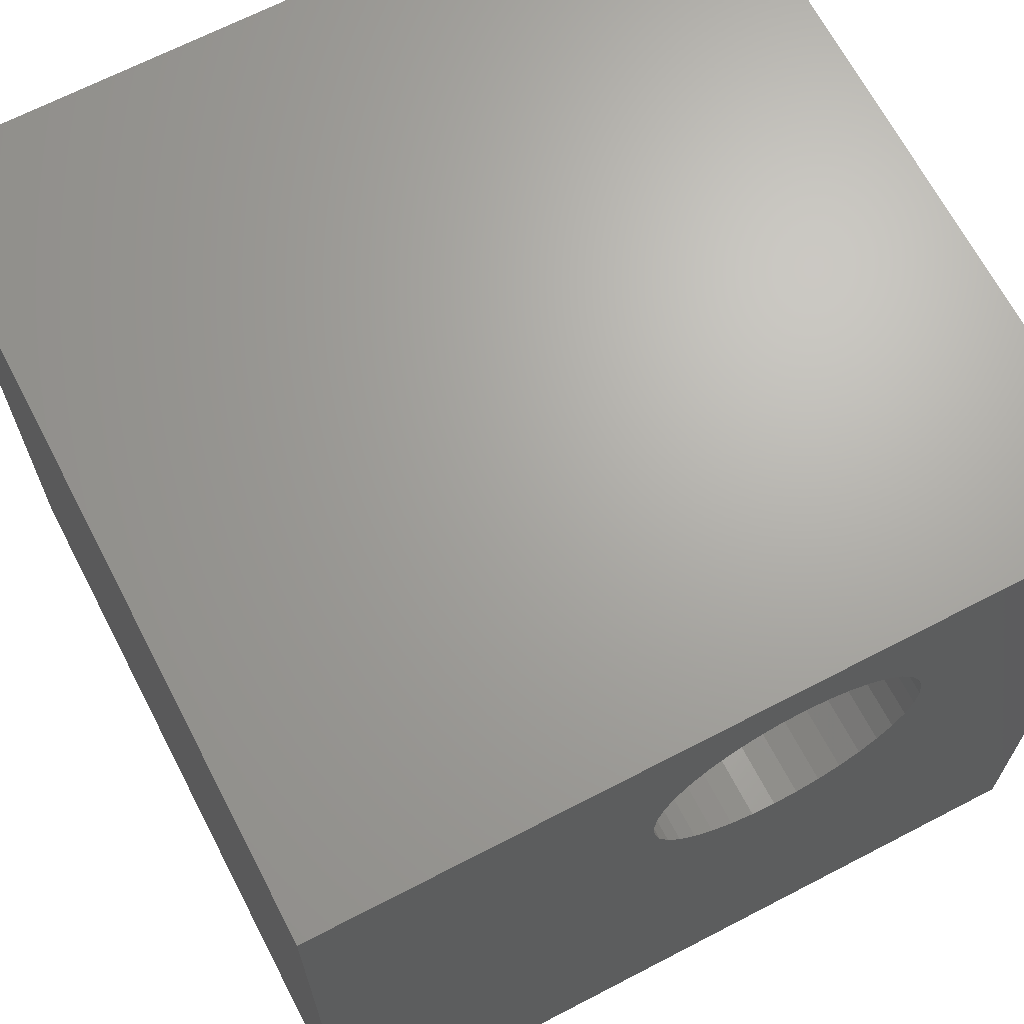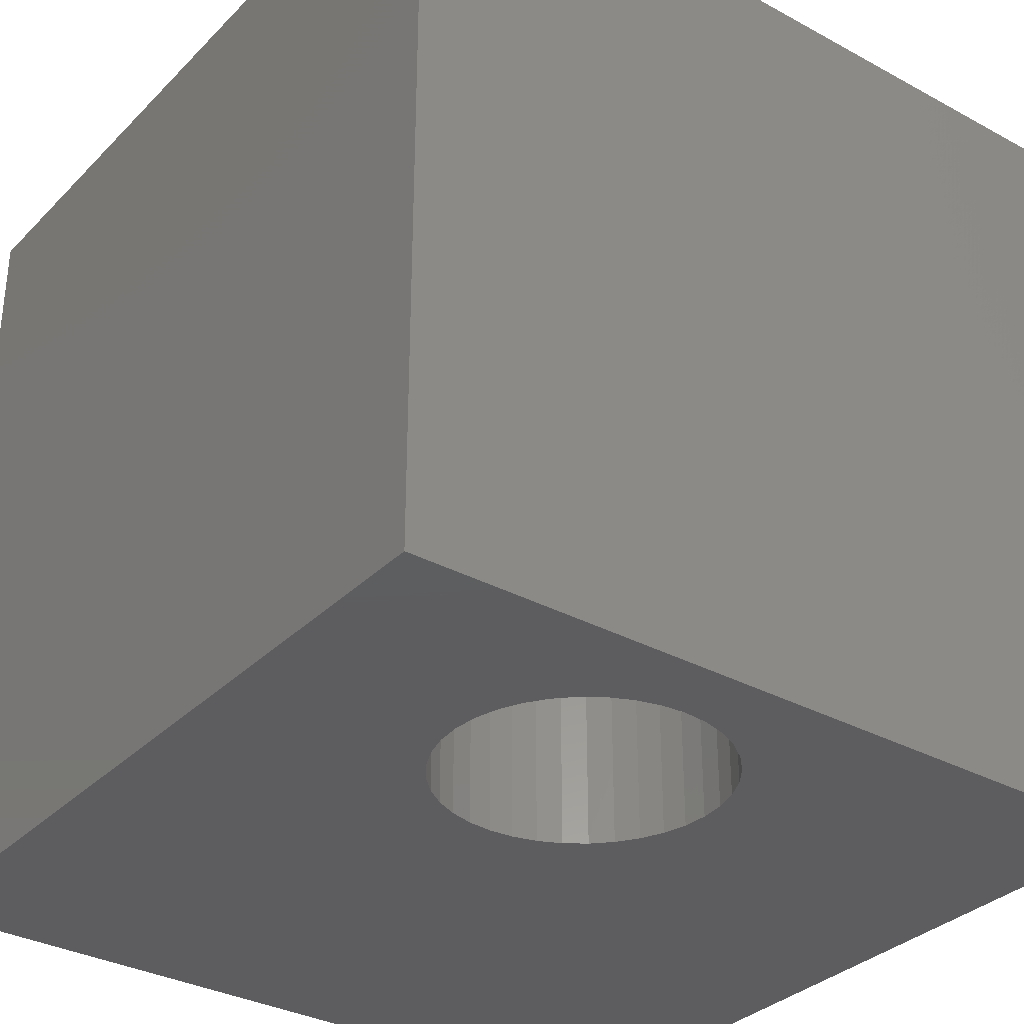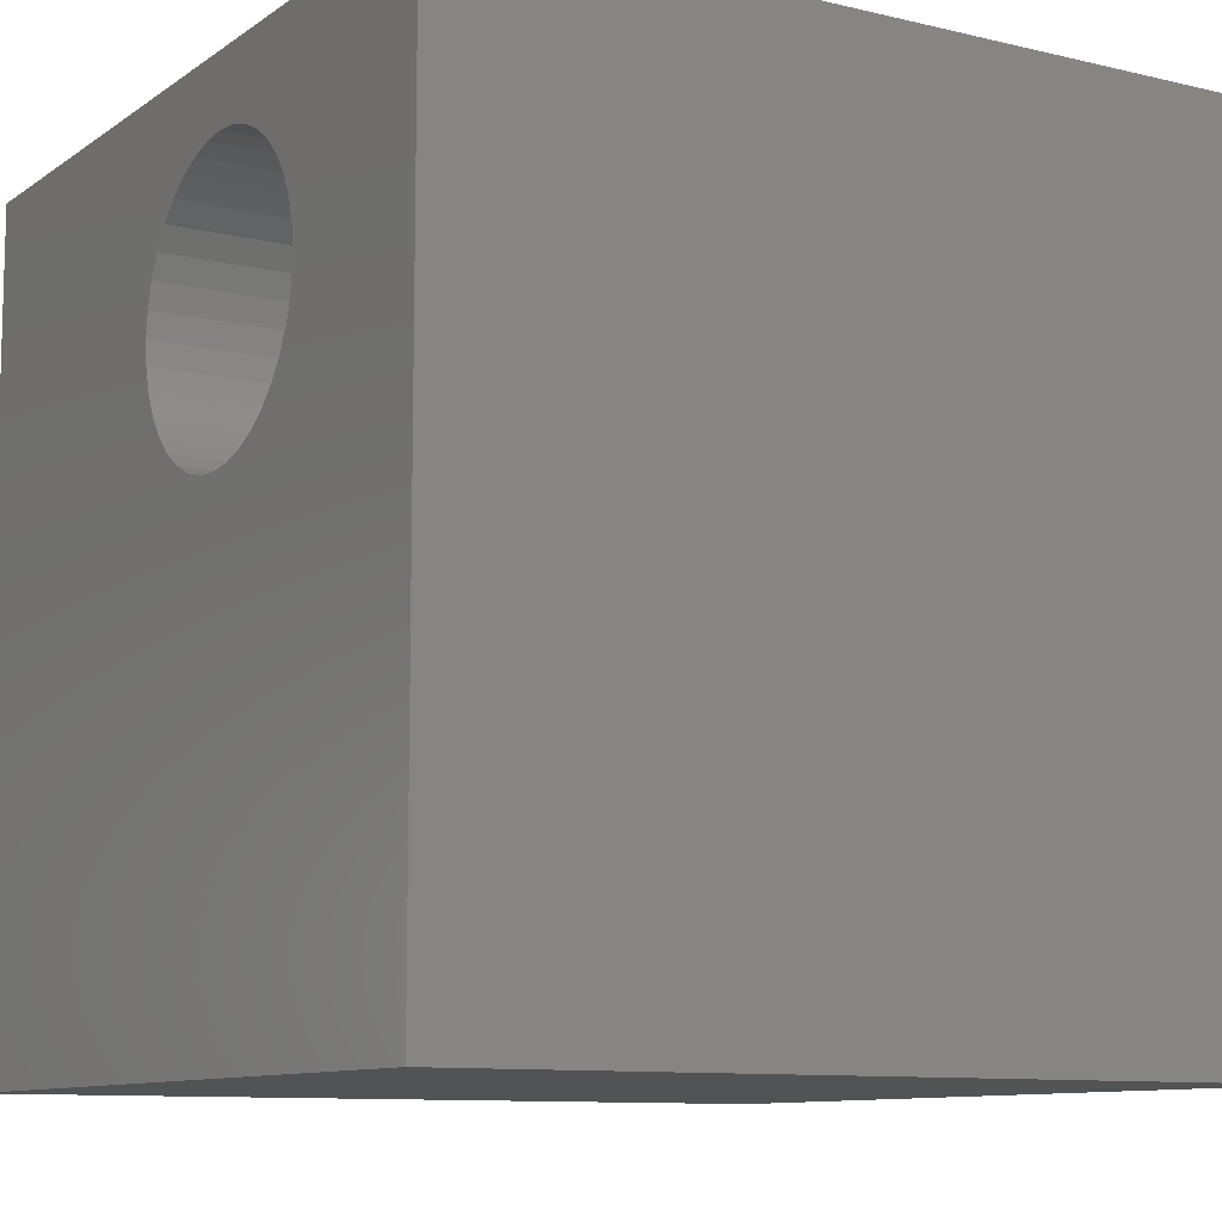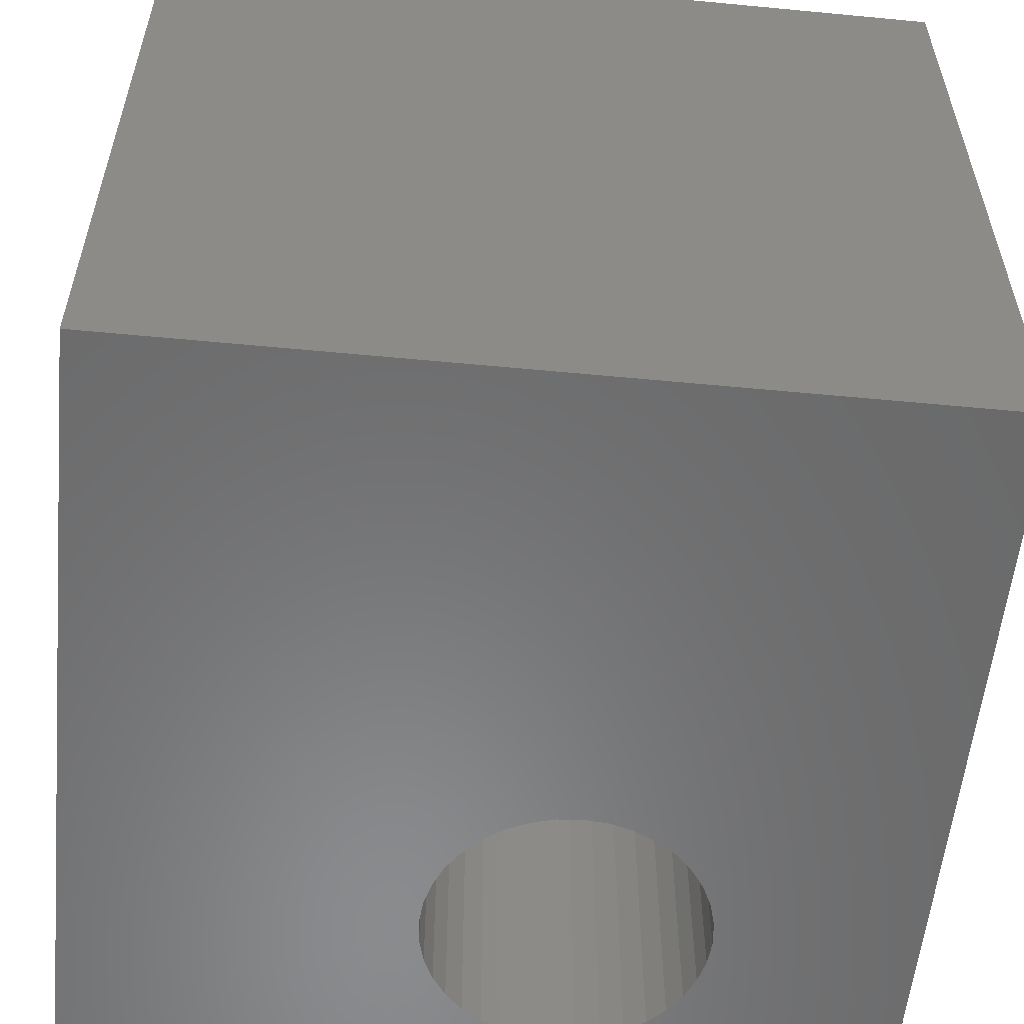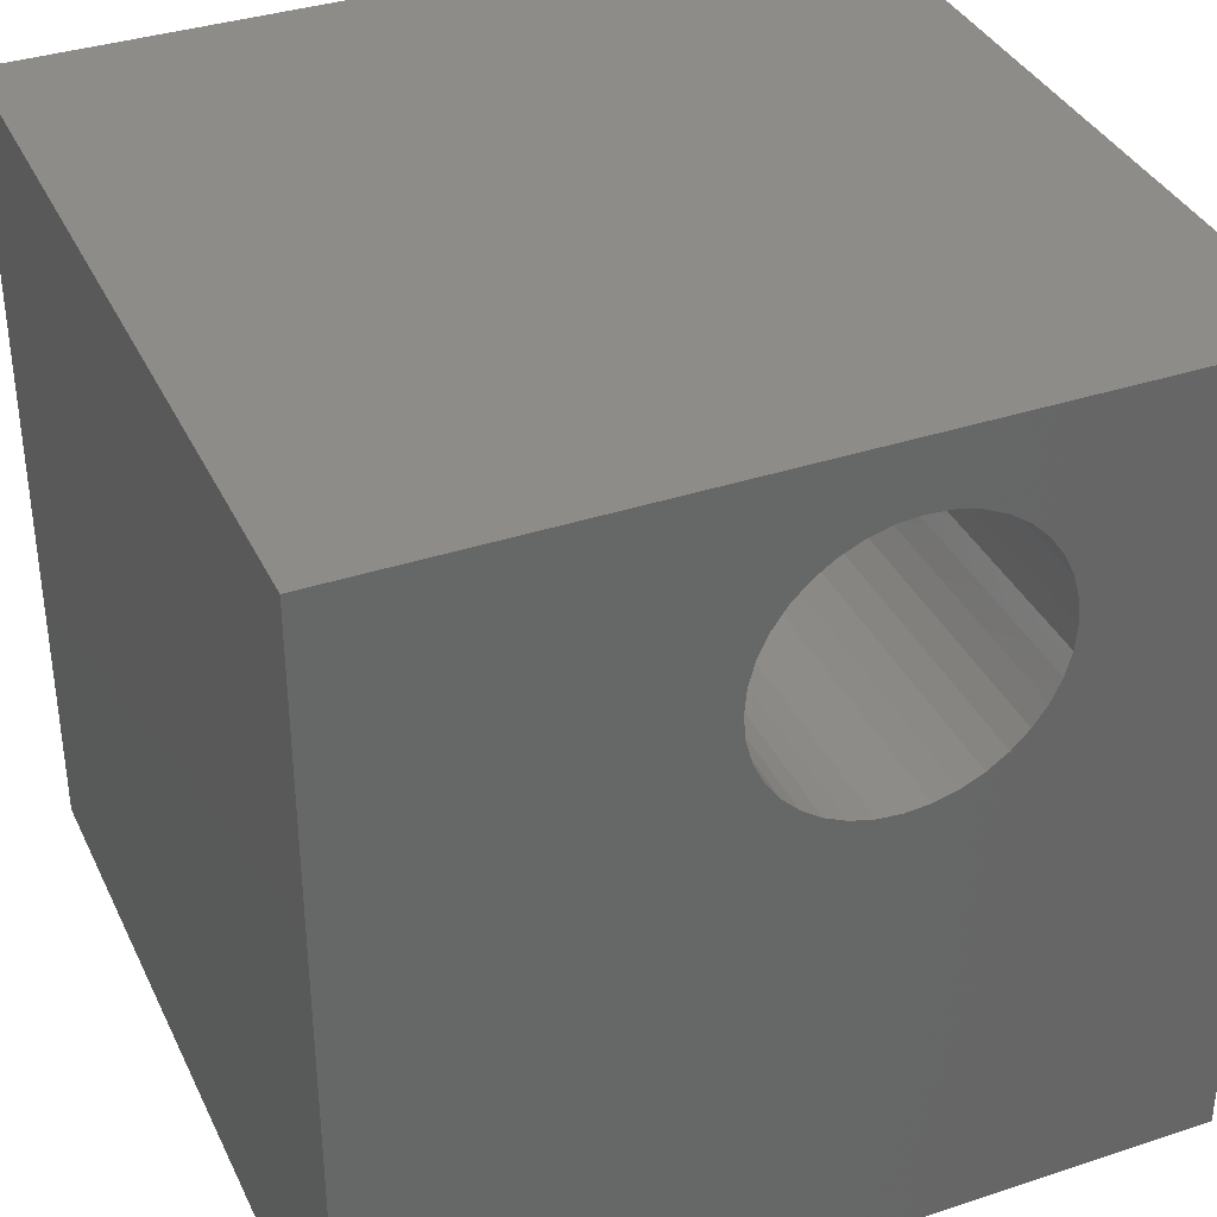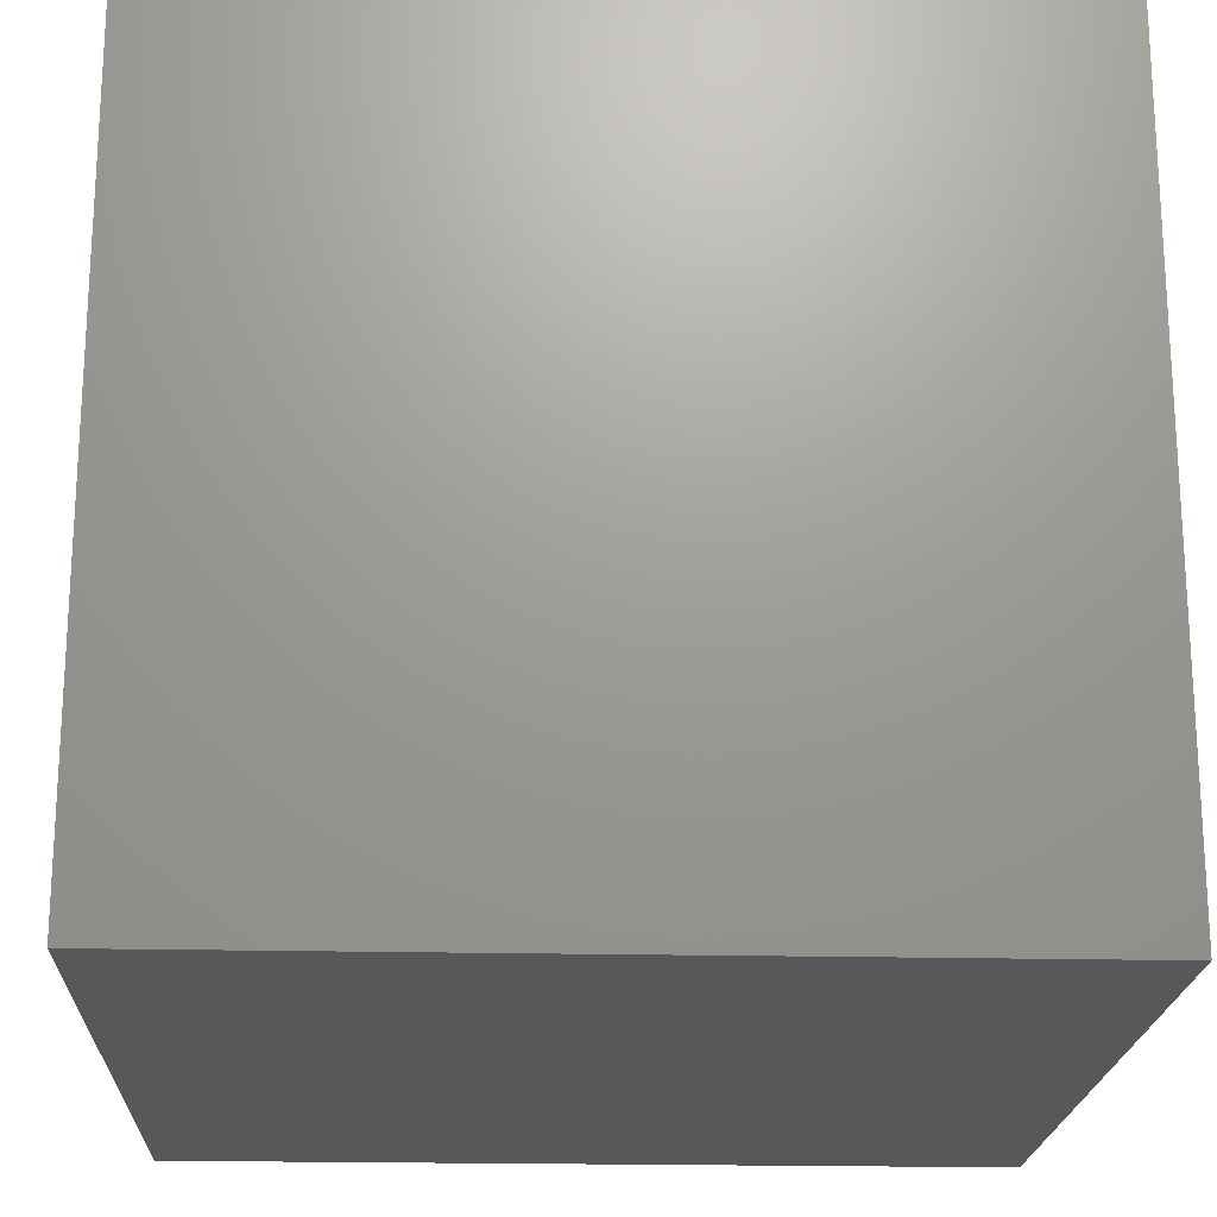
<metadata>
{"format":"stl","ext":"stl","renderer":"f3d","projection":"perspective","resolution":1024,"background":"white","views":[{"elev":67.3,"azim":-27.5,"up":"+Y"},{"elev":-33.1,"azim":143.2,"up":"+Z"},{"elev":-10.1,"azim":58.7,"up":"+Y"},{"elev":-56.6,"azim":-5.7,"up":"+Z"},{"elev":36.5,"azim":-23.2,"up":"+Y"},{"elev":-20.2,"azim":-92.5,"up":"+Y"}]}
</metadata>
<code>
# stl→obj: 80 verts, 160 faces
v 0 10 10
v 0 10 0
v 0 0 10
v 0 0 0
v 4.167 7.46 10
v 4.193 7.757 10
v 7.48 8.045 10
v 7.557 7.757 10
v 10 10 10
v 4.27 8.045 10
v 4.396 8.314 10
v 4.566 8.558 10
v 10 0 10
v 7.354 6.606 10
v 7.183 6.362 10
v 7.583 7.46 10
v 7.557 7.164 10
v 7.48 6.876 10
v 5.291 5.855 10
v 5.021 5.981 10
v 4.777 6.152 10
v 4.566 6.362 10
v 6.459 9.065 10
v 6.729 8.94 10
v 6.973 8.769 10
v 6.973 6.152 10
v 6.729 5.981 10
v 6.459 5.855 10
v 6.171 5.778 10
v 5.875 5.752 10
v 5.578 5.778 10
v 4.777 8.769 10
v 5.021 8.94 10
v 5.291 9.065 10
v 7.183 8.558 10
v 7.354 8.314 10
v 4.396 6.606 10
v 4.27 6.876 10
v 4.193 7.164 10
v 5.578 9.143 10
v 5.875 9.168 10
v 6.171 9.143 10
v 10 10 0
v 10 0 0
v 7.583 7.46 0
v 7.557 7.757 0
v 5.291 5.855 0
v 5.578 5.778 0
v 7.48 8.045 0
v 7.354 8.314 0
v 7.183 8.558 0
v 5.291 9.065 0
v 5.021 8.94 0
v 4.777 8.769 0
v 4.566 8.558 0
v 4.396 8.314 0
v 4.27 8.045 0
v 4.193 7.757 0
v 4.396 6.606 0
v 4.566 6.362 0
v 5.875 5.752 0
v 6.171 5.778 0
v 6.973 6.152 0
v 7.183 6.362 0
v 7.354 6.606 0
v 7.48 6.876 0
v 7.557 7.164 0
v 4.167 7.46 0
v 4.193 7.164 0
v 4.27 6.876 0
v 4.777 6.152 0
v 5.021 5.981 0
v 6.459 5.855 0
v 6.729 5.981 0
v 6.973 8.769 0
v 6.729 8.94 0
v 6.459 9.065 0
v 6.171 9.143 0
v 5.875 9.168 0
v 5.578 9.143 0
f 1 2 3
f 3 2 4
f 5 6 1
f 7 8 9
f 6 10 1
f 1 10 11
f 1 11 12
f 13 14 15
f 8 16 9
f 9 16 17
f 9 17 13
f 13 17 18
f 13 18 14
f 19 20 3
f 3 20 21
f 3 21 22
f 23 24 9
f 9 24 25
f 15 26 13
f 13 26 27
f 13 27 28
f 28 29 13
f 13 29 30
f 13 30 3
f 3 30 31
f 3 31 19
f 12 32 1
f 1 32 33
f 1 33 34
f 25 35 9
f 9 35 36
f 9 36 7
f 22 37 3
f 3 37 38
f 3 38 1
f 1 38 39
f 1 39 5
f 34 40 1
f 1 40 41
f 1 41 9
f 9 41 42
f 9 42 23
f 43 9 44
f 44 9 13
f 45 46 43
f 47 48 4
f 46 49 43
f 43 49 50
f 43 50 51
f 52 53 2
f 2 53 54
f 2 54 55
f 55 56 2
f 2 56 57
f 2 57 58
f 4 59 60
f 4 48 44
f 44 48 61
f 44 61 62
f 44 63 64
f 64 65 44
f 44 65 66
f 44 66 43
f 43 66 67
f 43 67 45
f 58 68 2
f 2 68 69
f 2 69 4
f 4 69 70
f 4 70 59
f 60 71 4
f 4 71 72
f 4 72 47
f 62 73 44
f 44 73 74
f 44 74 63
f 51 75 43
f 43 75 76
f 43 76 77
f 77 78 43
f 43 78 79
f 43 79 2
f 2 79 80
f 2 80 52
f 9 43 1
f 1 43 2
f 44 13 4
f 4 13 3
f 67 16 45
f 45 16 8
f 45 8 46
f 46 8 7
f 46 7 49
f 49 7 36
f 49 36 50
f 50 36 35
f 50 35 51
f 51 35 25
f 51 25 75
f 75 25 24
f 75 24 76
f 76 24 23
f 76 23 77
f 77 23 42
f 77 42 78
f 78 42 41
f 78 41 79
f 79 41 40
f 79 40 80
f 80 40 34
f 80 34 52
f 52 34 33
f 52 33 53
f 53 33 32
f 53 32 54
f 54 32 12
f 54 12 55
f 55 12 11
f 55 11 56
f 56 11 10
f 56 10 57
f 57 10 6
f 57 6 58
f 58 6 5
f 58 5 68
f 68 5 39
f 68 39 69
f 69 39 38
f 69 38 70
f 70 38 37
f 70 37 59
f 59 37 22
f 59 22 60
f 60 22 21
f 60 21 71
f 71 21 20
f 71 20 72
f 72 20 19
f 72 19 47
f 47 19 31
f 47 31 48
f 48 31 30
f 48 30 61
f 61 30 29
f 61 29 62
f 62 29 28
f 62 28 73
f 73 28 27
f 73 27 74
f 74 27 26
f 74 26 63
f 63 26 15
f 63 15 64
f 64 15 14
f 64 14 65
f 65 14 18
f 65 18 66
f 66 18 17
f 66 17 67
f 67 17 16

</code>
